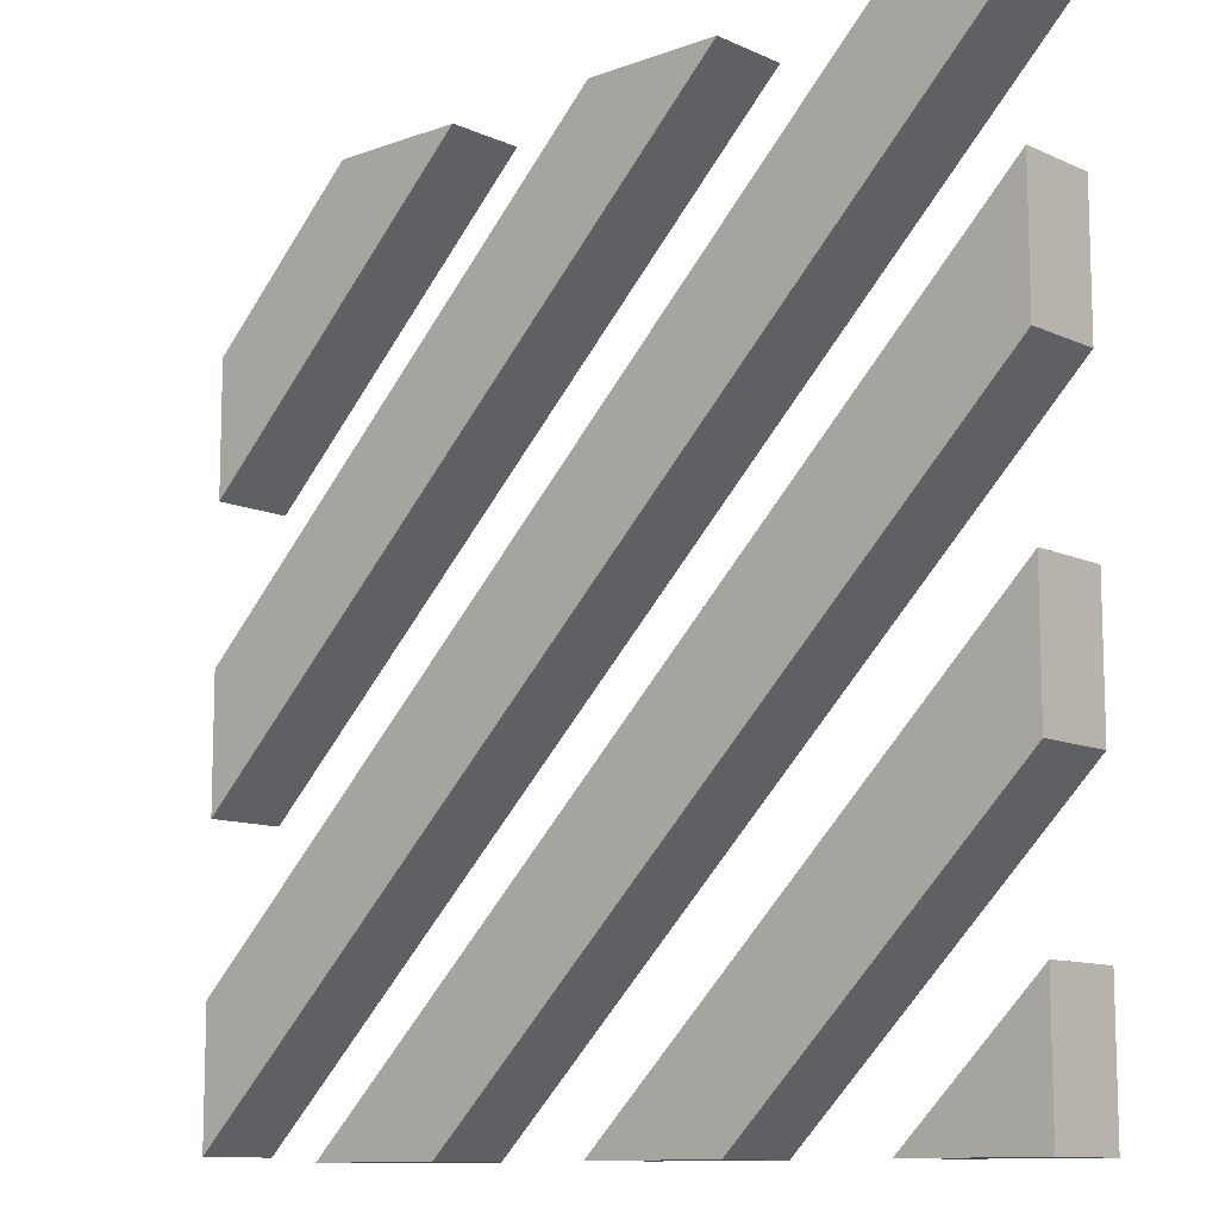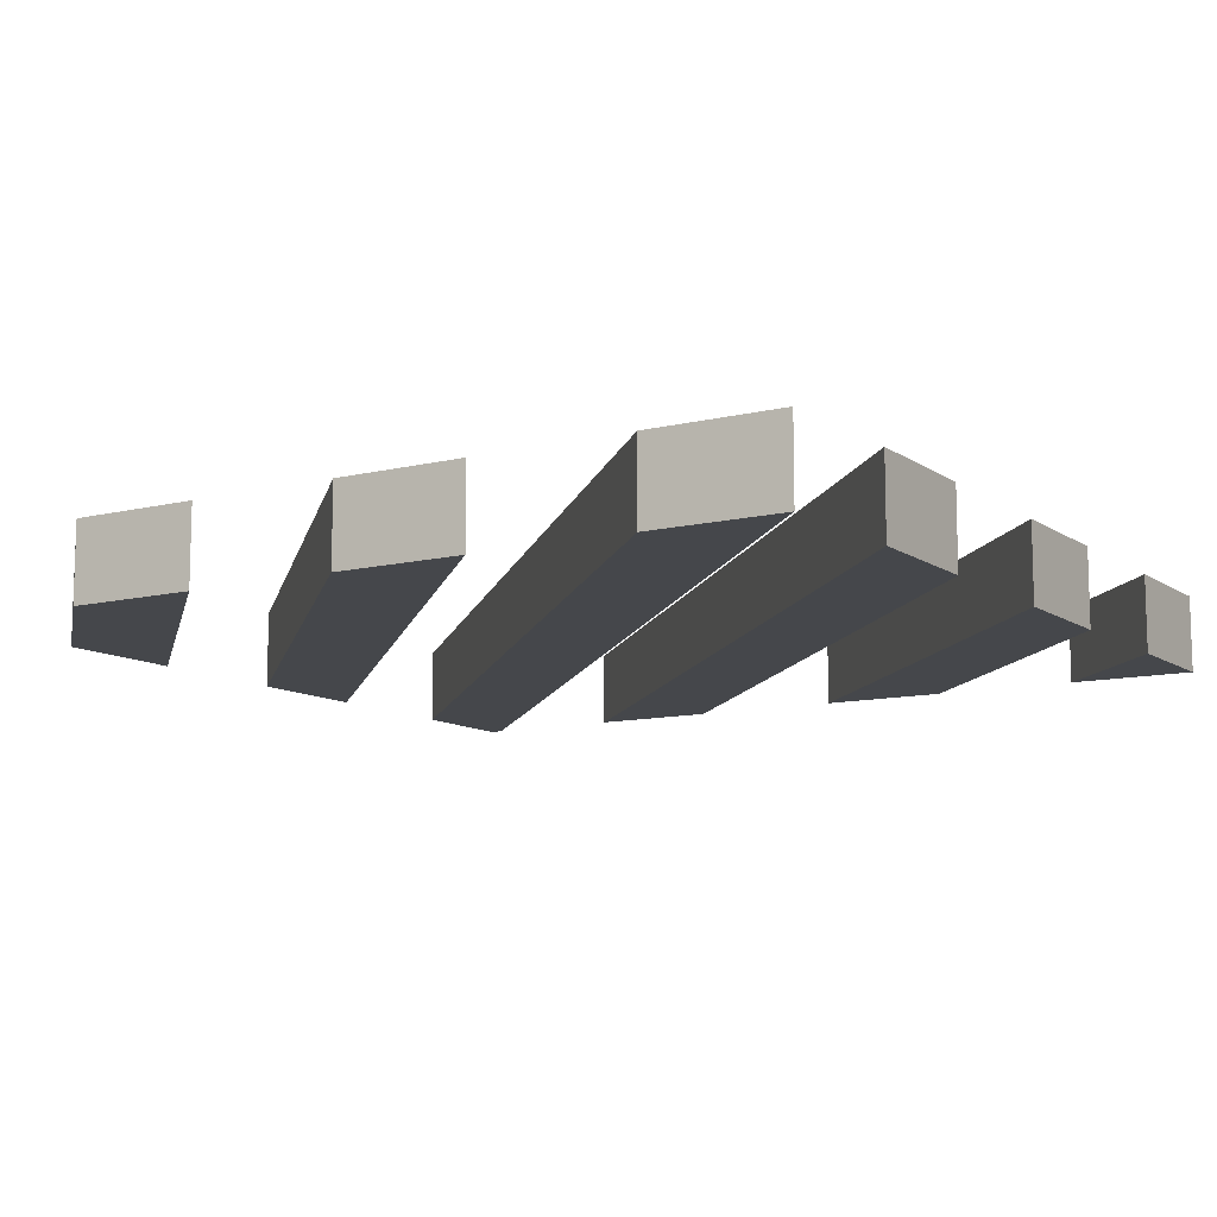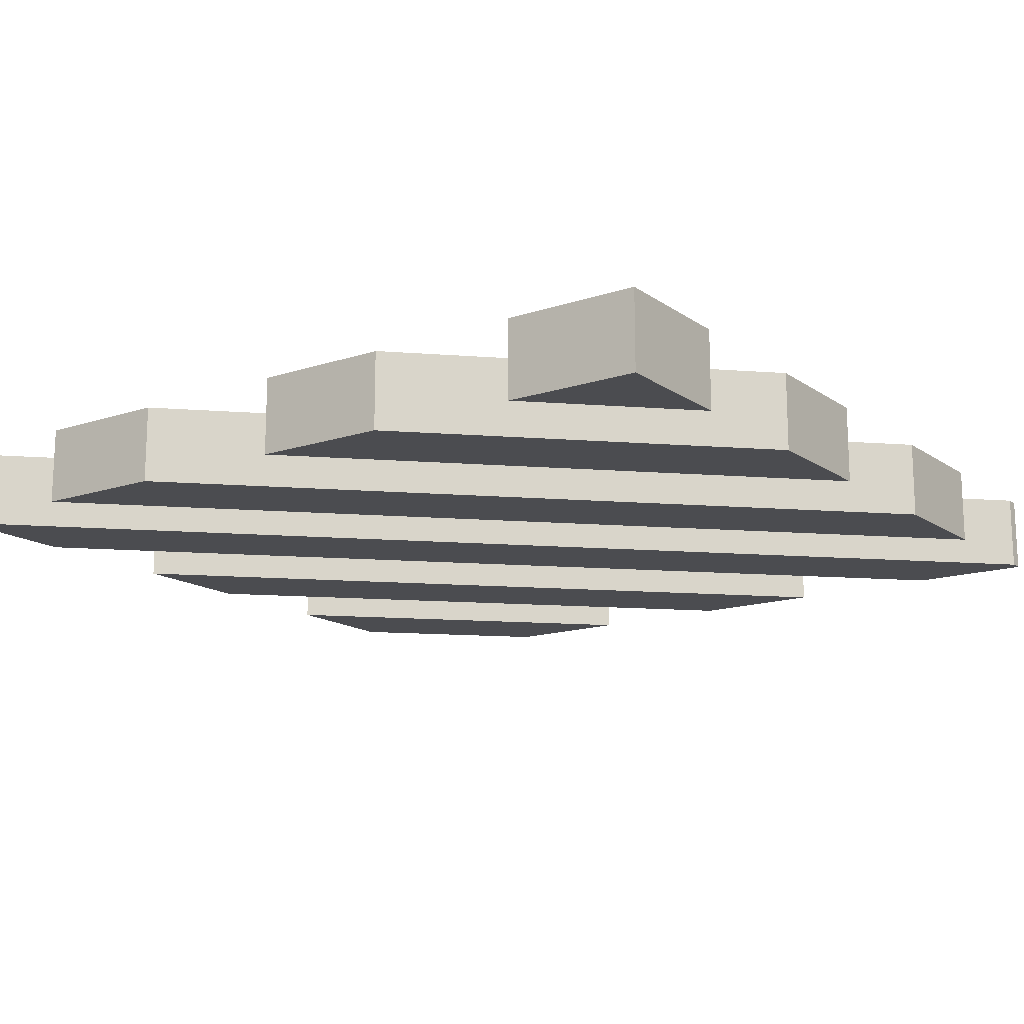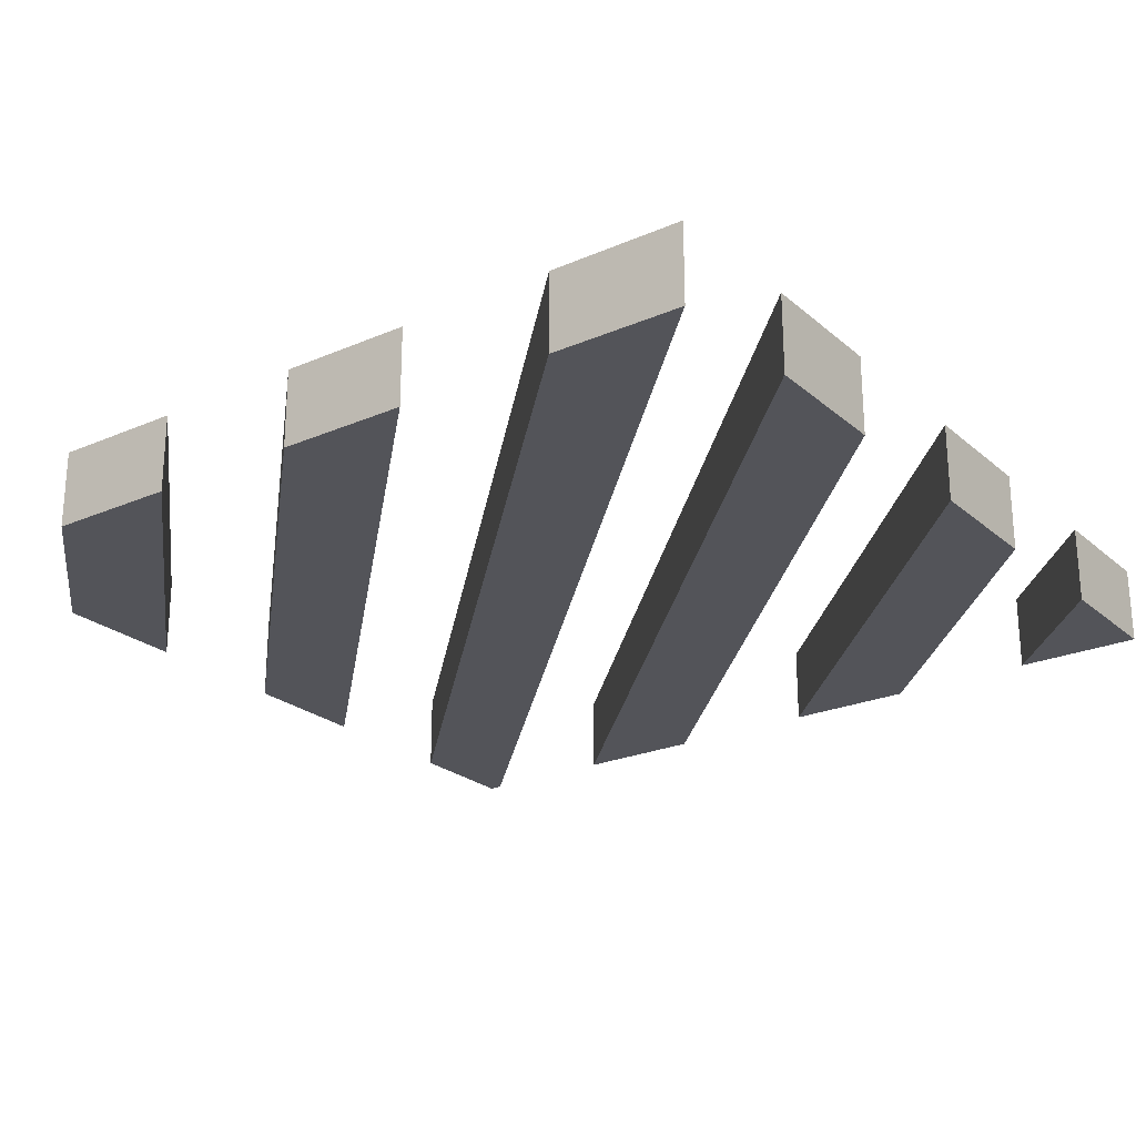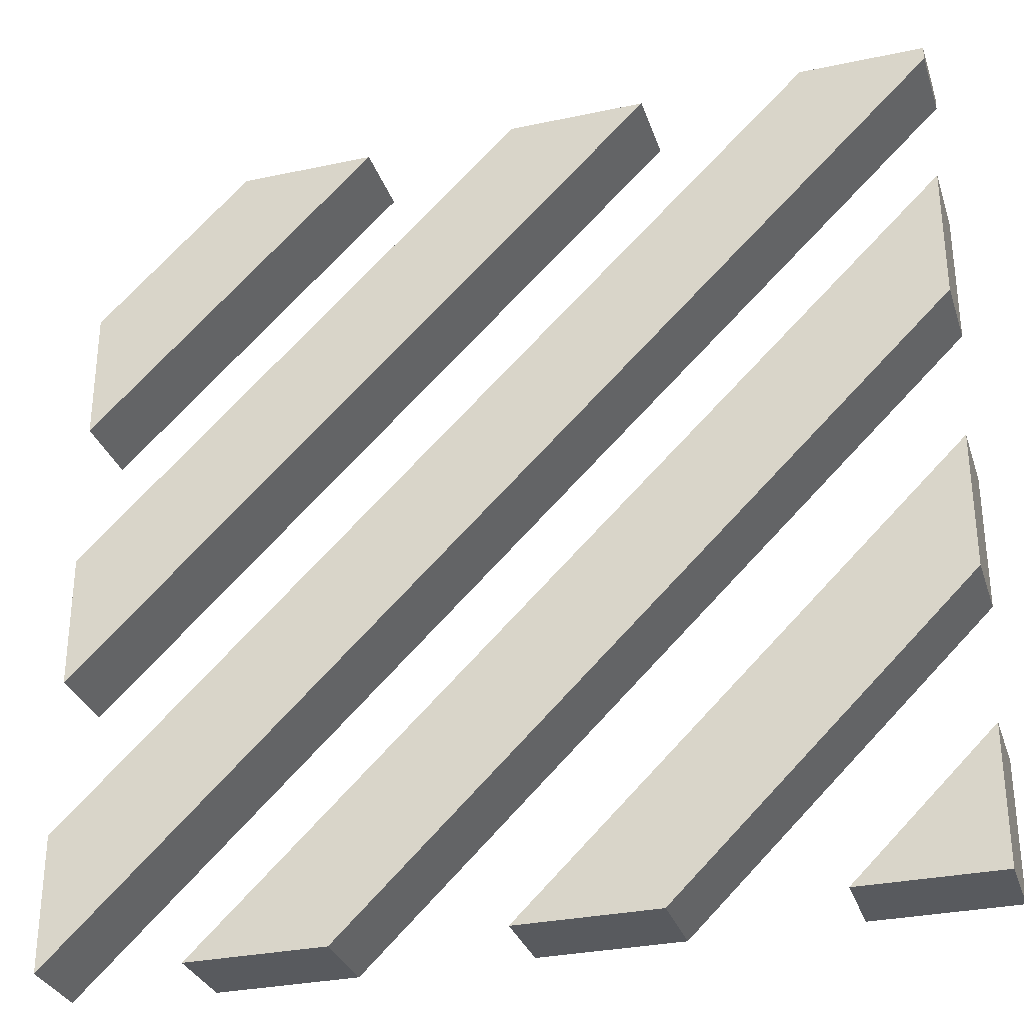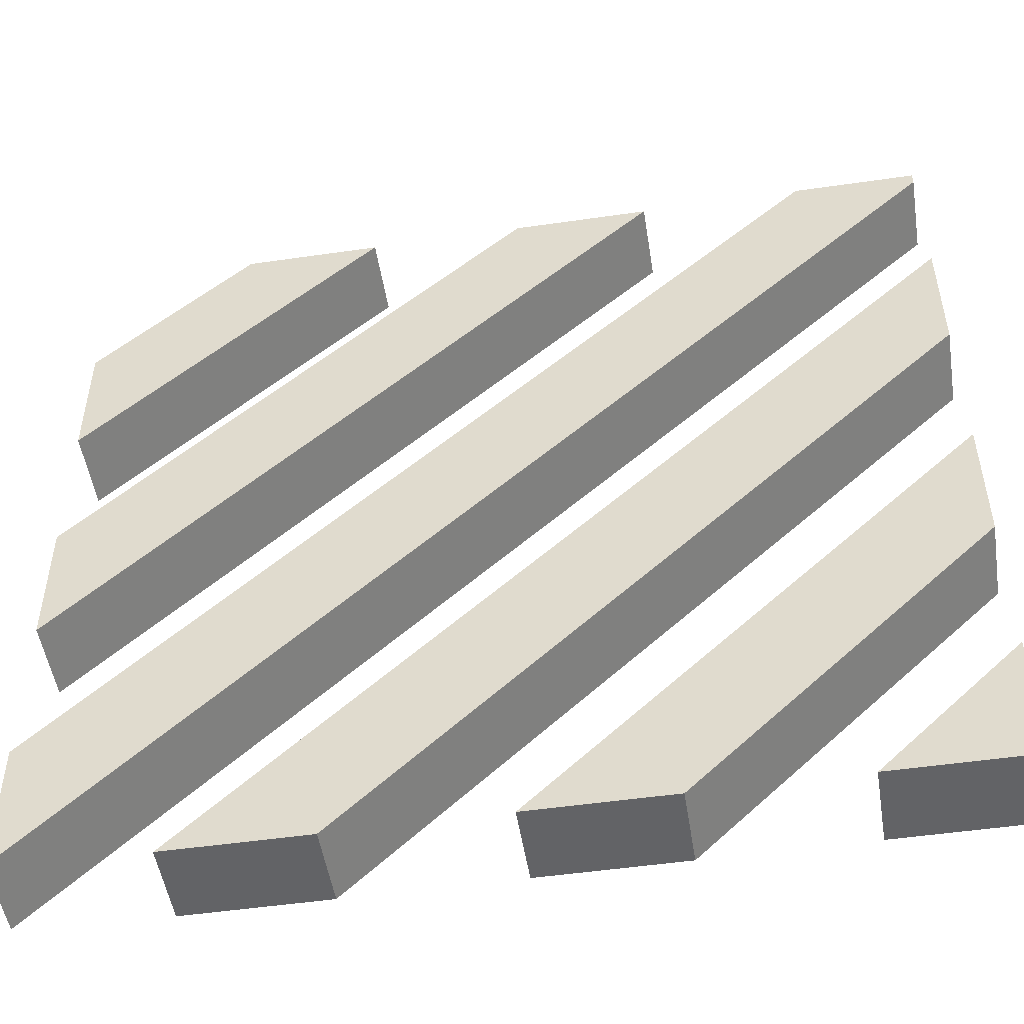
<metadata>
{"format":"obj","ext":"obj","renderer":"f3d","projection":"perspective","resolution":1024,"background":"white","views":[{"elev":-11.0,"azim":42.1,"up":"+Y"},{"elev":-10.6,"azim":-58.3,"up":"+Z"},{"elev":-15.2,"azim":35.1,"up":"+Z"},{"elev":-23.8,"azim":-54.2,"up":"+Z"},{"elev":-30.9,"azim":17.0,"up":"+Y"},{"elev":-50.9,"azim":9.0,"up":"+Y"}]}
</metadata>
<code>
g sides
v 64.4 86.11 -8
v 31.51 86.12 -8
v 3.779 86.13 -8
v -55.56 86.16 -8
v -27.82 86.15 -8
v 64.4 86.11 8
v 3.779 86.13 8
v -55.56 86.16 8
v -27.82 86.15 8
v 31.51 86.12 8
v 89.44 -62.92 -8
v 89.42 -32.4 -8
v 89.41 -5.369 -8
v 89.4 26.92 -8
v 89.39 53.95 -8
v 89.38 83.41 -8
v 89.38 86.1 -8
v 89.44 -62.92 8
v 89.41 -5.369 8
v 89.42 -32.4 8
v 89.39 53.95 8
v 89.4 26.92 8
v 89.38 86.1 8
v 89.38 83.41 8
v 62.21 -89.46 -8
v 89.45 -89.47 -8
v 30.89 -89.44 -8
v 3.156 -89.43 -8
v -29.97 -89.42 -8
v -57.71 -89.41 -8
v 89.45 -89.47 8
v 62.21 -89.46 8
v 30.89 -89.44 8
v 3.156 -89.43 8
v -29.97 -89.42 8
v -57.71 -89.41 8
v -86.8 -88.29 -8
v -86.81 -61.26 -8
v -86.86 55.65 -8
v -86.85 28.62 -8
v -86.83 -2.175 -8
v -86.82 -29.2 -8
v -86.8 -88.29 8
v -86.81 -61.26 8
v -86.82 -29.2 8
v -86.83 -2.175 8
v -86.86 55.65 8
v -86.85 28.62 8
f 9 5 4
f 4 8 9
f 8 4 39
f 39 47 8
f 48 40 5
f 5 9 48
f 40 48 47
f 47 39 40
f 7 10 2
f 2 3 7
f 46 7 3
f 3 41 46
f 45 42 2
f 2 10 45
f 41 42 45
f 45 46 41
f 23 17 1
f 1 6 23
f 23 24 16
f 16 17 23
f 37 16 24
f 24 43 37
f 44 6 1
f 1 38 44
f 43 44 38
f 38 37 43
f 21 22 14
f 14 15 21
f 29 14 22
f 22 35 29
f 21 15 30
f 30 36 21
f 30 29 35
f 35 36 30
f 19 20 12
f 12 13 19
f 27 12 20
f 20 33 27
f 19 13 28
f 28 34 19
f 27 33 34
f 34 28 27
f 18 11 25
f 25 32 18
f 26 11 18
f 18 31 26
f 25 26 31
f 31 32 25
g front
v 64.4 86.11 8
v 3.779 86.13 8
v -55.56 86.16 8
v -27.82 86.15 8
v 31.51 86.12 8
v 89.44 -62.92 8
v 89.41 -5.369 8
v 89.42 -32.4 8
v 89.39 53.95 8
v 89.4 26.92 8
v 89.38 86.1 8
v 89.38 83.41 8
v 89.45 -89.47 8
v 62.21 -89.46 8
v 30.89 -89.44 8
v 3.156 -89.43 8
v -29.97 -89.42 8
v -57.71 -89.41 8
v -86.8 -88.29 8
v -86.81 -61.26 8
v -86.82 -29.2 8
v -86.83 -2.175 8
v -86.86 55.65 8
v -86.85 28.62 8
f 72 52 51
f 51 71 72
f 69 53 50
f 50 70 69
f 60 59 49
f 60 49 68
f 60 68 67
f 65 58 57
f 57 66 65
f 63 56 55
f 55 64 63
f 62 61 54
g back
v 64.4 86.11 -8
v 31.51 86.12 -8
v 3.779 86.13 -8
v -55.56 86.16 -8
v -27.82 86.15 -8
v 89.44 -62.92 -8
v 89.42 -32.4 -8
v 89.41 -5.369 -8
v 89.4 26.92 -8
v 89.39 53.95 -8
v 89.38 83.41 -8
v 89.38 86.1 -8
v 62.21 -89.46 -8
v 89.45 -89.47 -8
v 30.89 -89.44 -8
v 3.156 -89.43 -8
v -29.97 -89.42 -8
v -57.71 -89.41 -8
v -86.8 -88.29 -8
v -86.81 -61.26 -8
v -86.86 55.65 -8
v -86.85 28.62 -8
v -86.83 -2.175 -8
v -86.82 -29.2 -8
f 94 93 76
f 76 77 94
f 96 95 75
f 75 74 96
f 73 84 83
f 92 73 83
f 92 83 91
f 89 90 82
f 82 81 89
f 87 88 80
f 80 79 87
f 86 85 78

</code>
